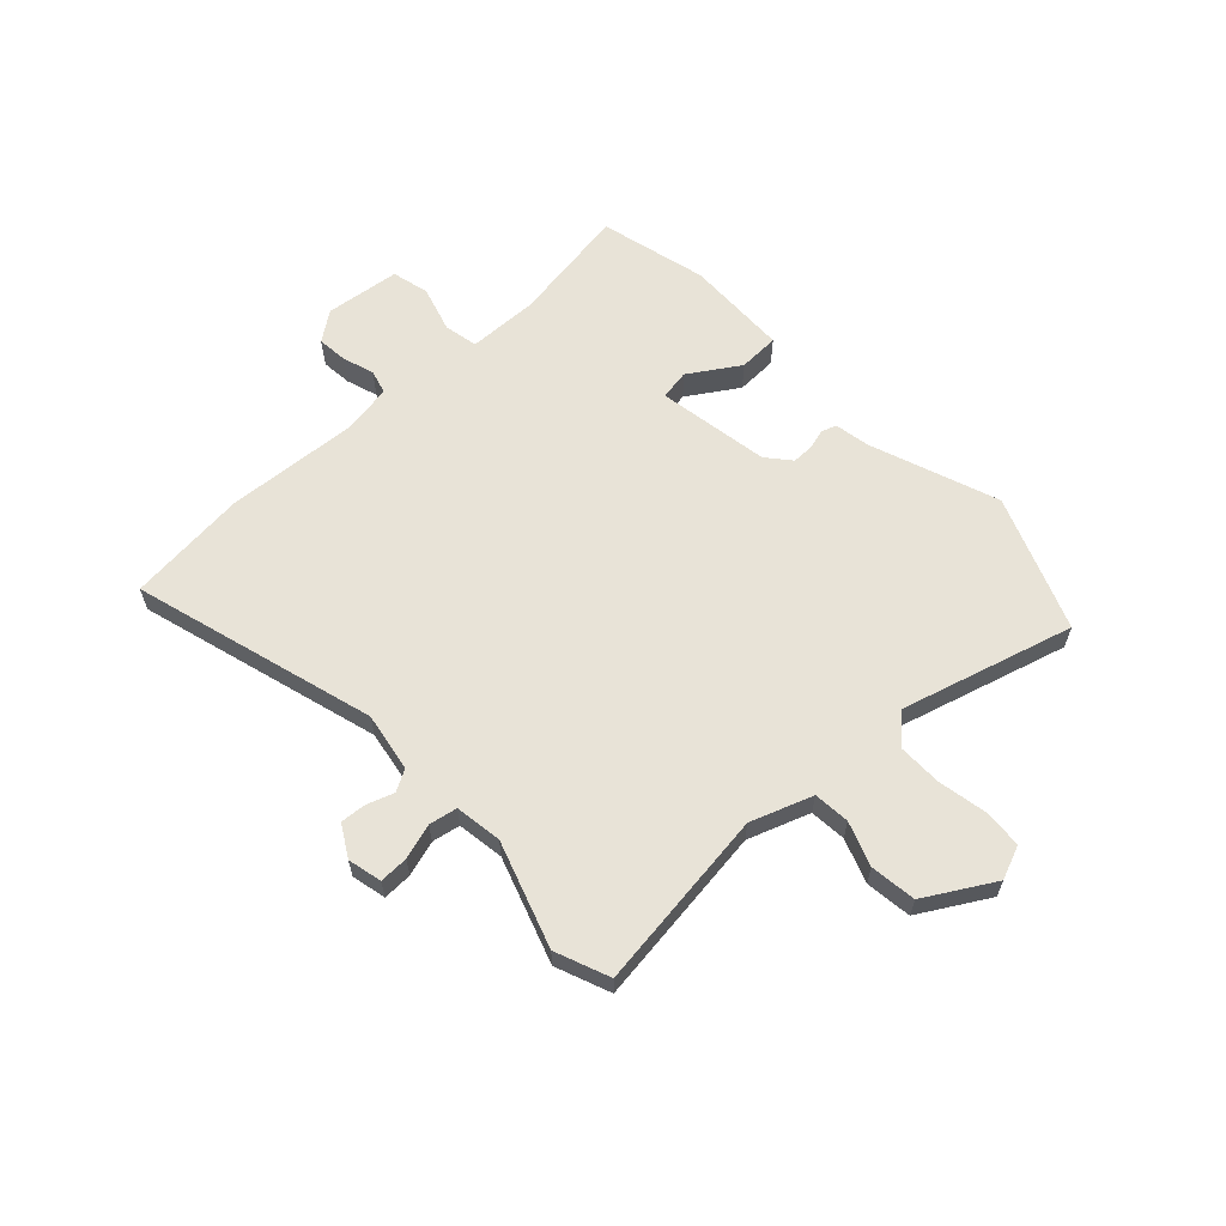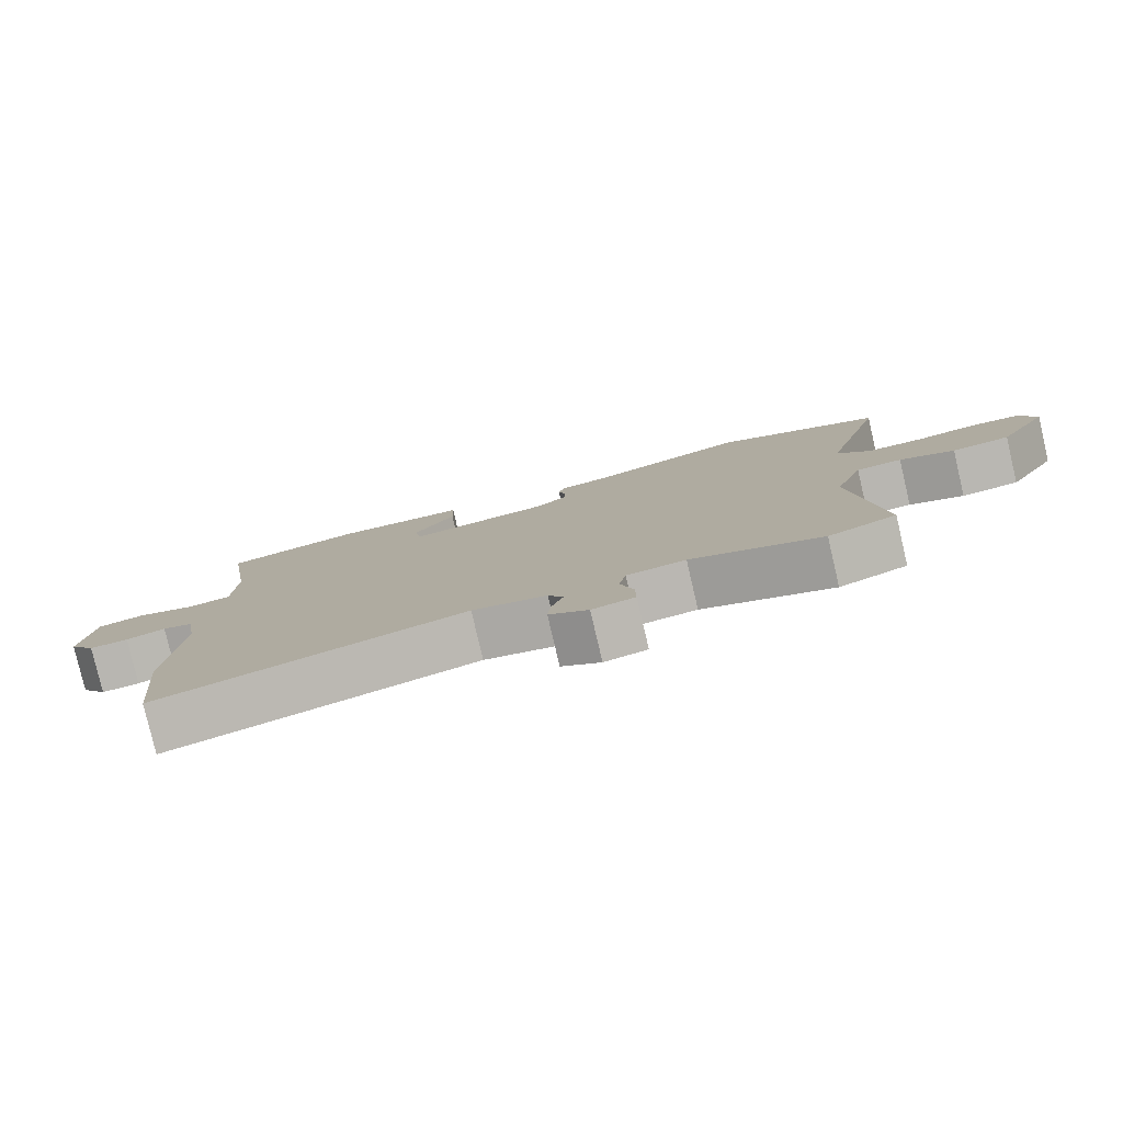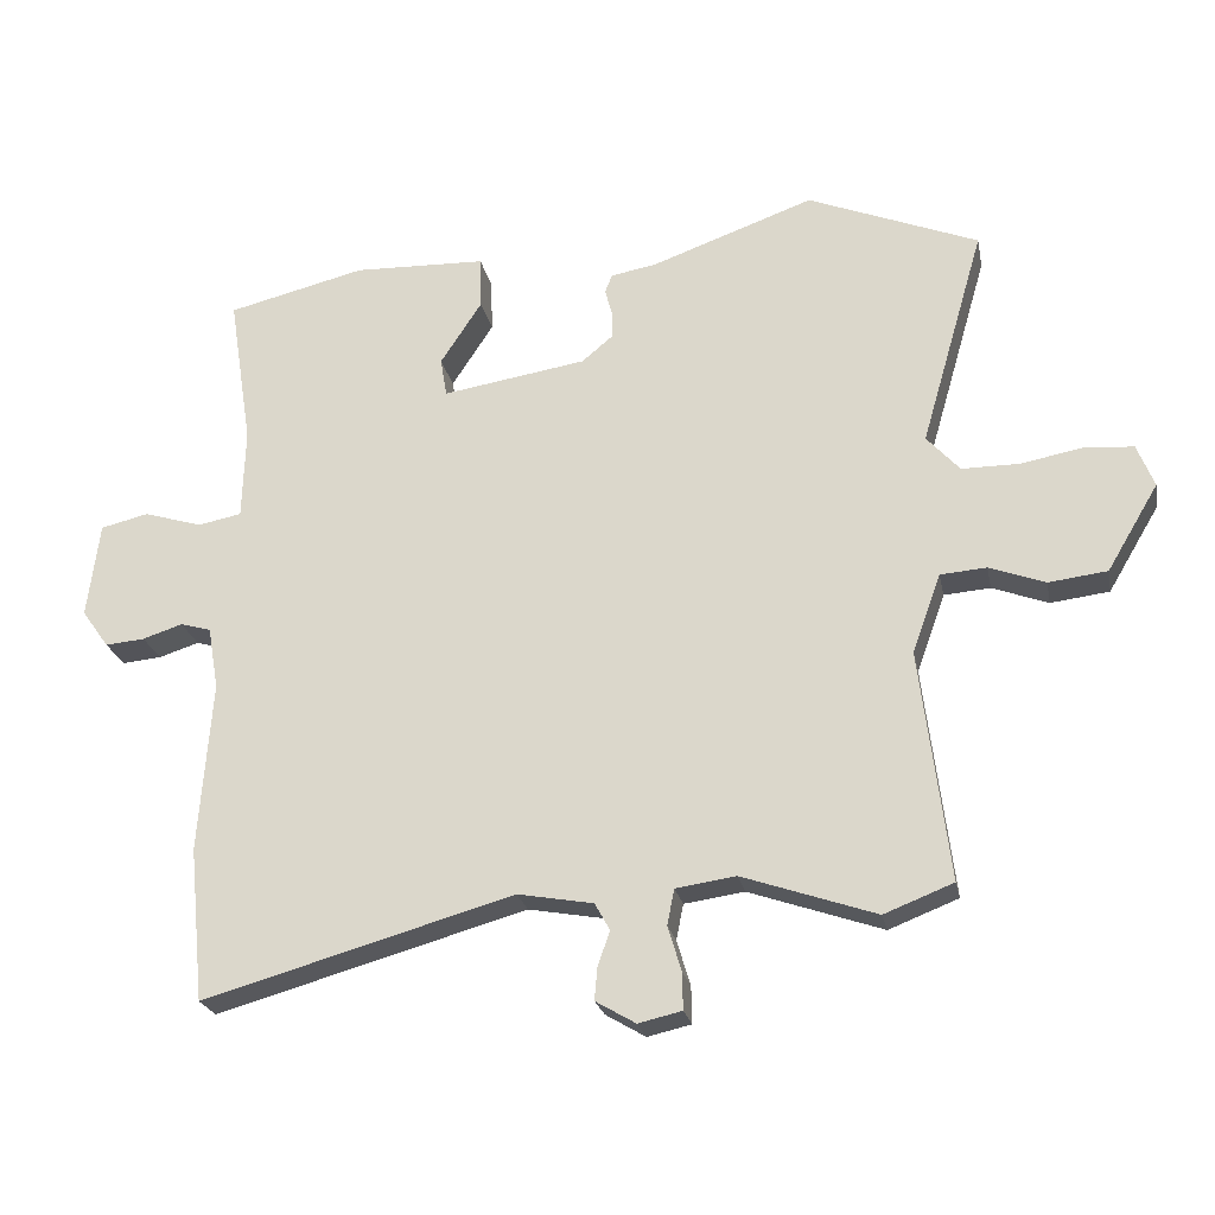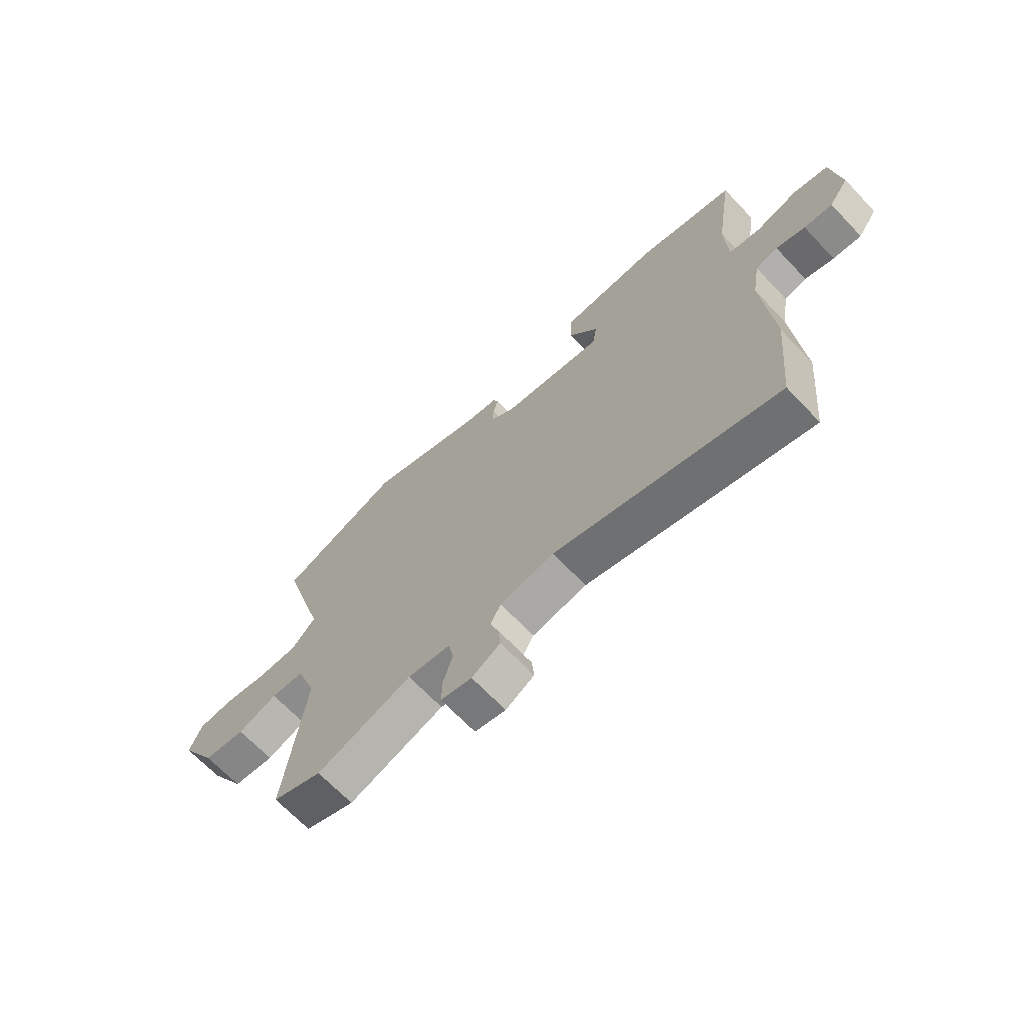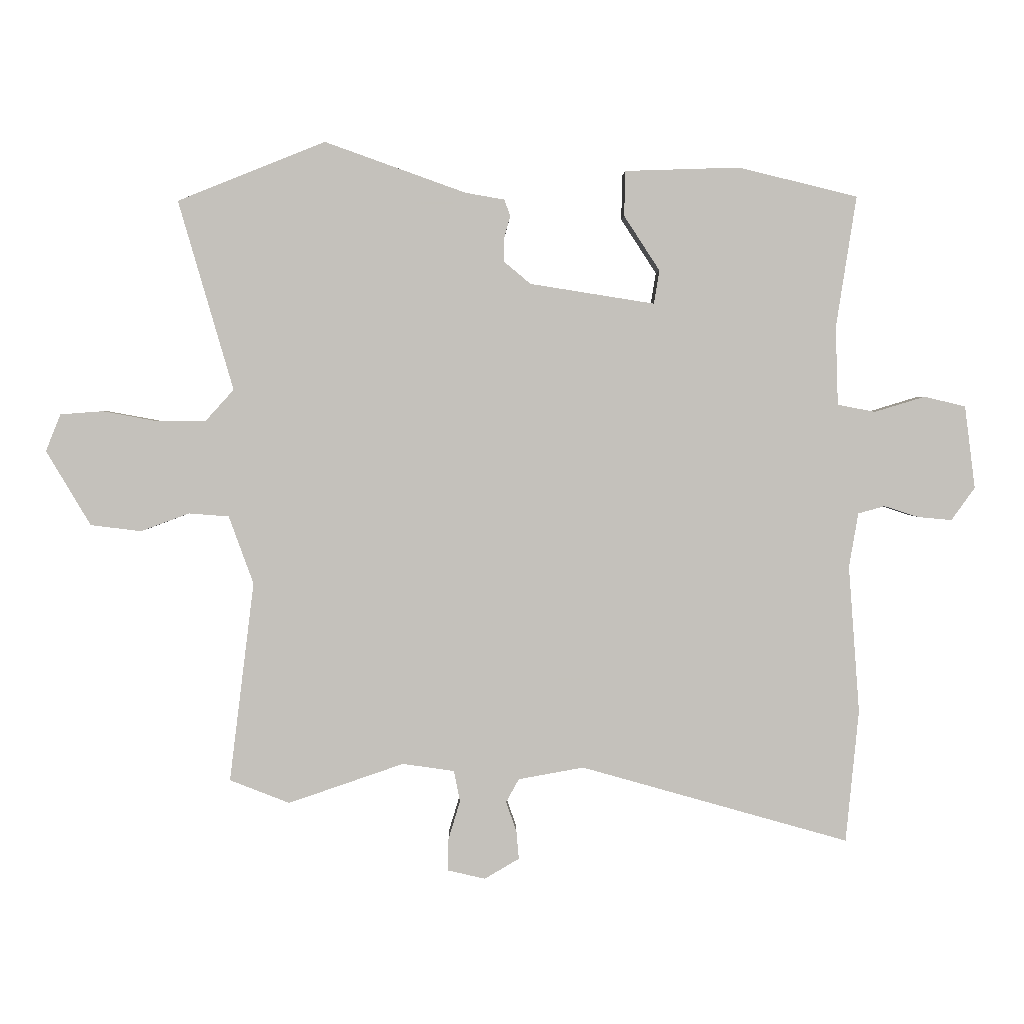
<metadata>
{"format":"obj","ext":"obj","renderer":"f3d","projection":"perspective","resolution":1024,"background":"white","views":[{"elev":61.9,"azim":-133.5,"up":"+Y"},{"elev":-80.0,"azim":-166.8,"up":"+Z"},{"elev":-23.4,"azim":-168.8,"up":"+Z"},{"elev":-67.8,"azim":43.6,"up":"+Z"},{"elev":2.3,"azim":-1.2,"up":"+Z"}]}
</metadata>
<code>
v -0.428 0.07 -0.528
v -0.525 0.07 -0.49
v -0.485 0.07 -0.166
v -0.525 0.07 -0.056
v -0.59 0.07 -0.051
v -0.668 0.07 -0.08
v -0.75 0.07 -0.07
v -0.822 0.07 0.051
v -0.798 0.07 0.111
v -0.729 0.07 0.116
v -0.642 0.07 0.1
v -0.562 0.07 0.1
v -0.516 0.07 0.151
v -0.605 0.07 0.458
v -0.366 0.07 0.554
v -0.137 0.07 0.472
v -0.074 0.07 0.461
v -0.064 0.07 0.435
v -0.074 0.07 0.399
v -0.074 0.07 0.36
v -0.031 0.07 0.324
v 0.171 0.07 0.292
v 0.18 0.07 0.346
v 0.122 0.07 0.435
v 0.124 0.07 0.508
v 0.31 0.07 0.514
v 0.503 0.07 0.467
v 0.47 0.07 0.254
v 0.474 0.07 0.127
v 0.535 0.07 0.115
v 0.617 0.07 0.14
v 0.684 0.07 0.124
v 0.701 0.07 -0.01
v 0.663 0.07 -0.063
v 0.608 0.07 -0.058
v 0.552 0.07 -0.04
v 0.509 0.07 -0.052
v 0.494 0.07 -0.14
v 0.512 0.07 -0.379
v 0.491 0.07 -0.594
v 0.056 0.07 -0.471
v -0.05 0.07 -0.49
v -0.071 0.07 -0.528
v -0.054 0.07 -0.576
v -0.05 0.07 -0.622
v -0.106 0.07 -0.655
v -0.167 0.07 -0.641
v -0.166 0.07 -0.589
v -0.147 0.07 -0.526
v -0.157 0.07 -0.476
v -0.241 0.07 -0.464
v -0.428 0 -0.528
v -0.525 0 -0.49
v -0.485 0 -0.166
v -0.525 0 -0.056
v -0.59 0 -0.051
v -0.668 0 -0.08
v -0.75 0 -0.07
v -0.822 0 0.051
v -0.798 0 0.111
v -0.729 0 0.116
v -0.642 0 0.1
v -0.562 0 0.1
v -0.516 0 0.151
v -0.605 0 0.458
v -0.366 0 0.554
v -0.137 0 0.472
v -0.074 0 0.461
v -0.064 0 0.435
v -0.074 0 0.399
v -0.074 0 0.36
v -0.031 0 0.324
v 0.171 0 0.292
v 0.18 0 0.346
v 0.122 0 0.435
v 0.124 0 0.508
v 0.31 0 0.514
v 0.503 0 0.467
v 0.47 0 0.254
v 0.474 0 0.127
v 0.535 0 0.115
v 0.617 0 0.14
v 0.684 0 0.124
v 0.701 0 -0.01
v 0.663 0 -0.063
v 0.608 0 -0.058
v 0.552 0 -0.04
v 0.509 0 -0.052
v 0.494 0 -0.14
v 0.512 0 -0.379
v 0.491 0 -0.594
v 0.056 0 -0.471
v -0.05 0 -0.49
v -0.071 0 -0.528
v -0.054 0 -0.576
v -0.05 0 -0.622
v -0.106 0 -0.655
v -0.167 0 -0.641
v -0.166 0 -0.589
v -0.147 0 -0.526
v -0.157 0 -0.476
v -0.241 0 -0.464
f 47 48 49
f 46 47 49
f 45 46 49
f 44 45 49
f 43 44 49
f 42 43 49 50
f 41 42 50 51
f 38 39 40 41
f 37 38 41 51
f 34 35 36
f 33 34 36
f 32 33 36
f 31 32 36
f 30 31 36
f 29 30 36 37
f 26 27 28
f 25 26 28
f 24 25 28
f 23 24 28
f 22 23 28 29
f 1 2 3
f 51 1 3
f 37 51 3
f 29 37 3
f 22 29 3
f 21 22 3
f 16 17 18 19
f 16 19 20
f 15 16 20
f 14 15 20
f 13 14 20
f 9 10 11
f 8 9 11
f 7 8 11
f 6 7 11
f 5 6 11
f 4 5 11 12
f 13 20 21
f 12 13 21
f 4 12 21
f 3 4 21
f 100 99 98
f 100 98 97
f 100 97 96
f 100 96 95
f 100 95 94
f 101 100 94 93
f 102 101 93 92
f 92 91 90 89
f 102 92 89 88
f 87 86 85
f 87 85 84
f 87 84 83
f 87 83 82
f 87 82 81
f 88 87 81 80
f 79 78 77
f 79 77 76
f 79 76 75
f 79 75 74
f 80 79 74 73
f 54 53 52
f 54 52 102
f 54 102 88
f 54 88 80
f 54 80 73
f 54 73 72
f 70 69 68 67
f 71 70 67
f 71 67 66
f 71 66 65
f 71 65 64
f 62 61 60
f 62 60 59
f 62 59 58
f 62 58 57
f 62 57 56
f 63 62 56 55
f 72 71 64
f 72 64 63
f 72 63 55
f 72 55 54
f 1 52 53 2
f 2 53 54 3
f 3 54 55 4
f 4 55 56 5
f 5 56 57 6
f 6 57 58 7
f 7 58 59 8
f 8 59 60 9
f 9 60 61 10
f 10 61 62 11
f 11 62 63 12
f 12 63 64 13
f 13 64 65 14
f 14 65 66 15
f 15 66 67 16
f 16 67 68 17
f 17 68 69 18
f 18 69 70 19
f 19 70 71 20
f 20 71 72 21
f 21 72 73 22
f 22 73 74 23
f 23 74 75 24
f 24 75 76 25
f 25 76 77 26
f 26 77 78 27
f 27 78 79 28
f 28 79 80 29
f 29 80 81 30
f 30 81 82 31
f 31 82 83 32
f 32 83 84 33
f 33 84 85 34
f 34 85 86 35
f 35 86 87 36
f 36 87 88 37
f 37 88 89 38
f 38 89 90 39
f 39 90 91 40
f 40 91 92 41
f 41 92 93 42
f 42 93 94 43
f 43 94 95 44
f 44 95 96 45
f 45 96 97 46
f 46 97 98 47
f 47 98 99 48
f 48 99 100 49
f 49 100 101 50
f 50 101 102 51
f 51 102 52 1

</code>
